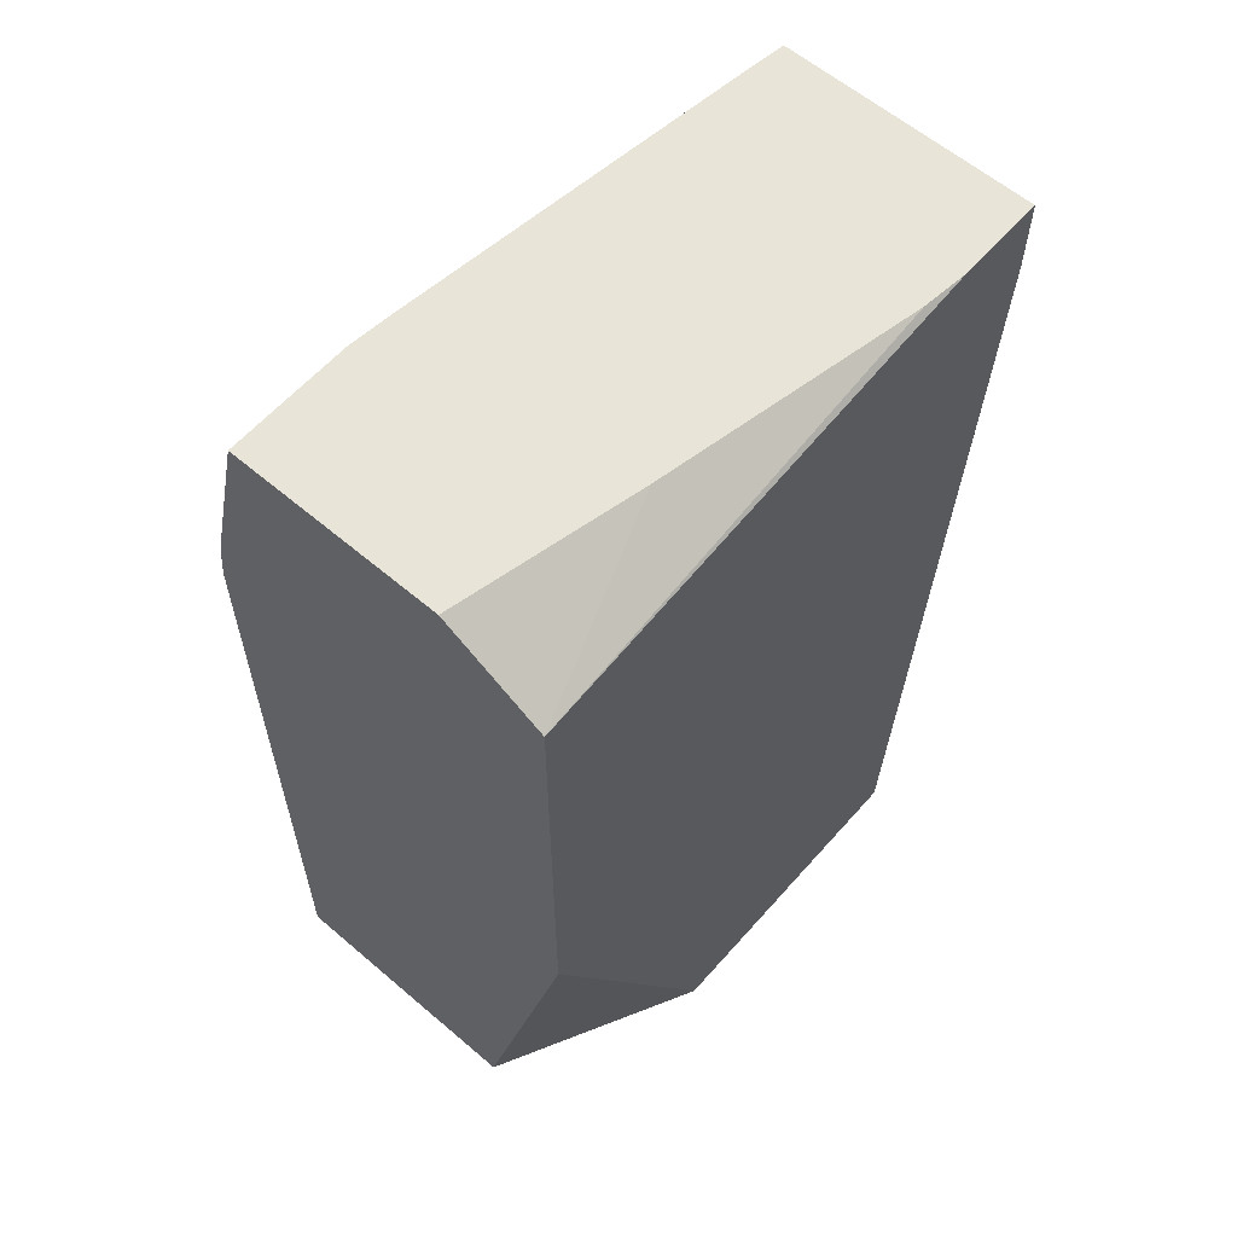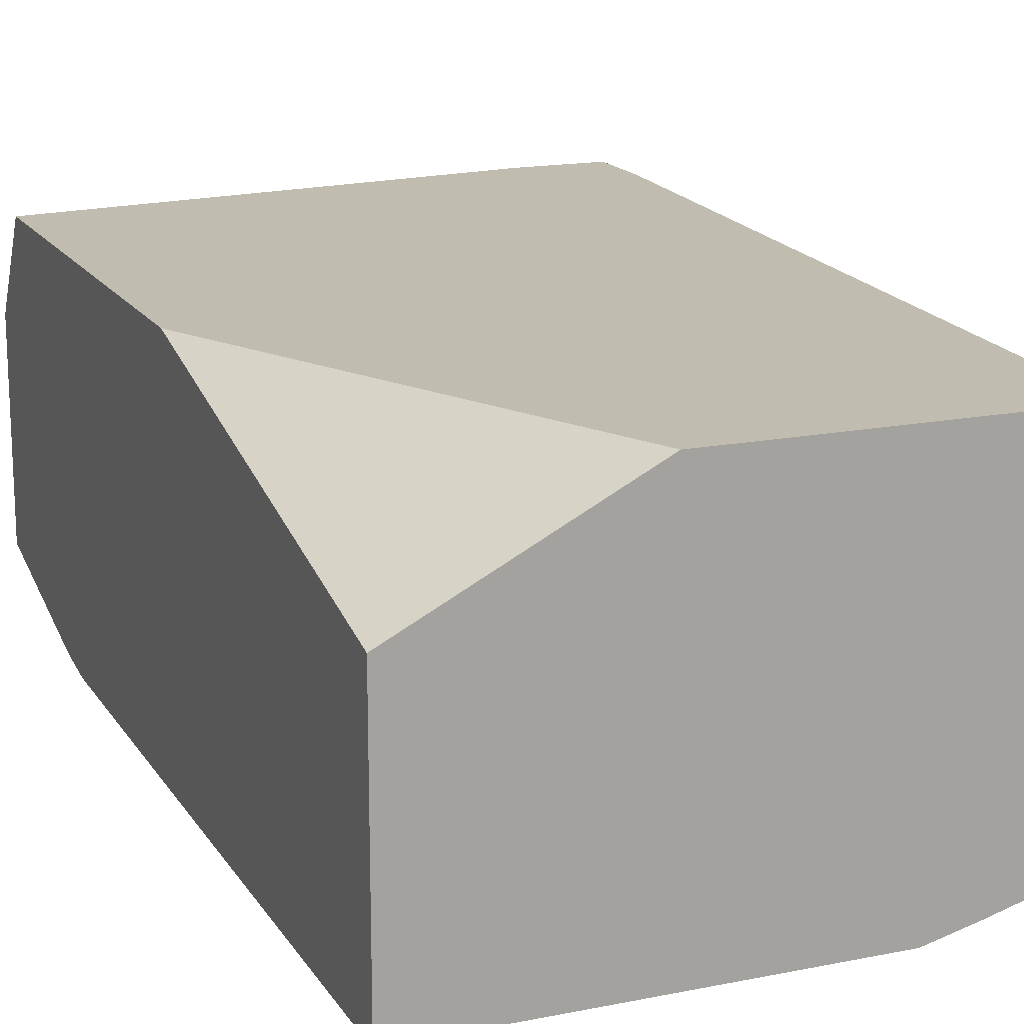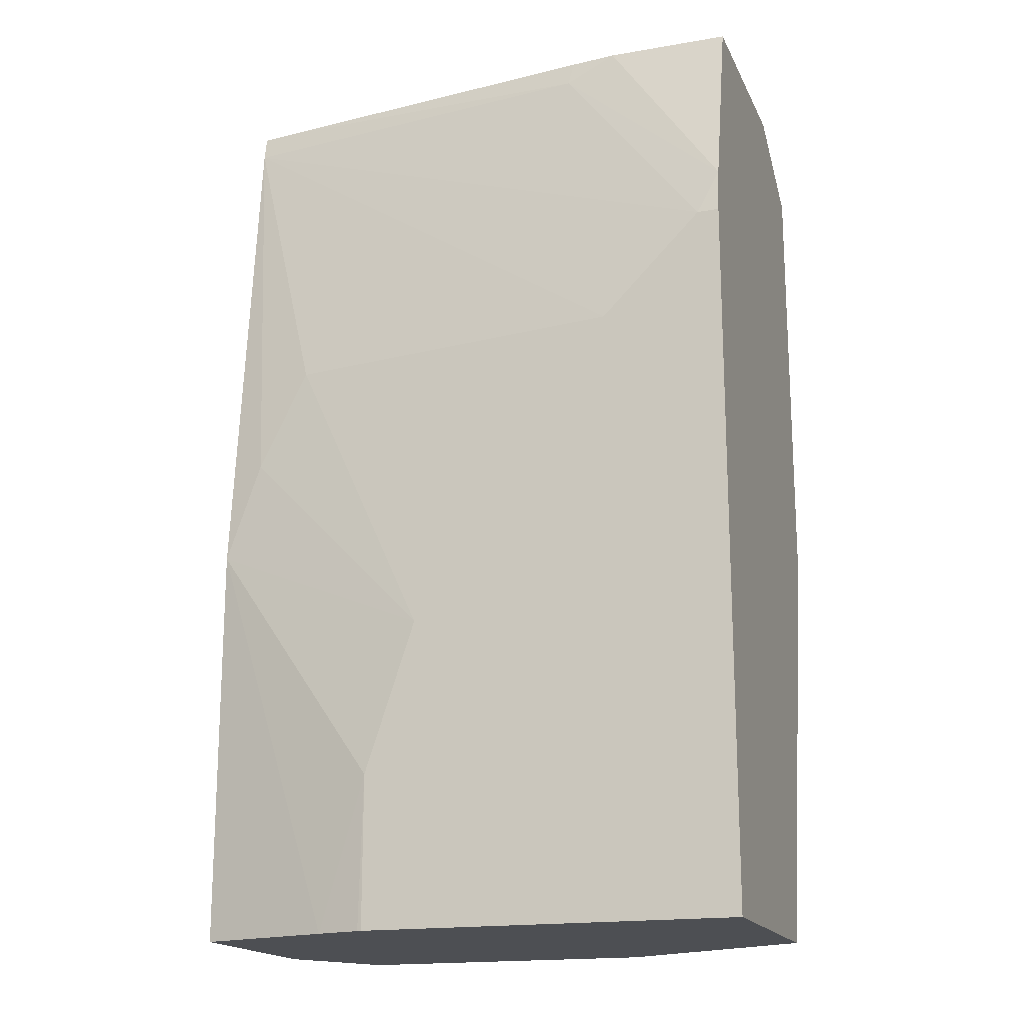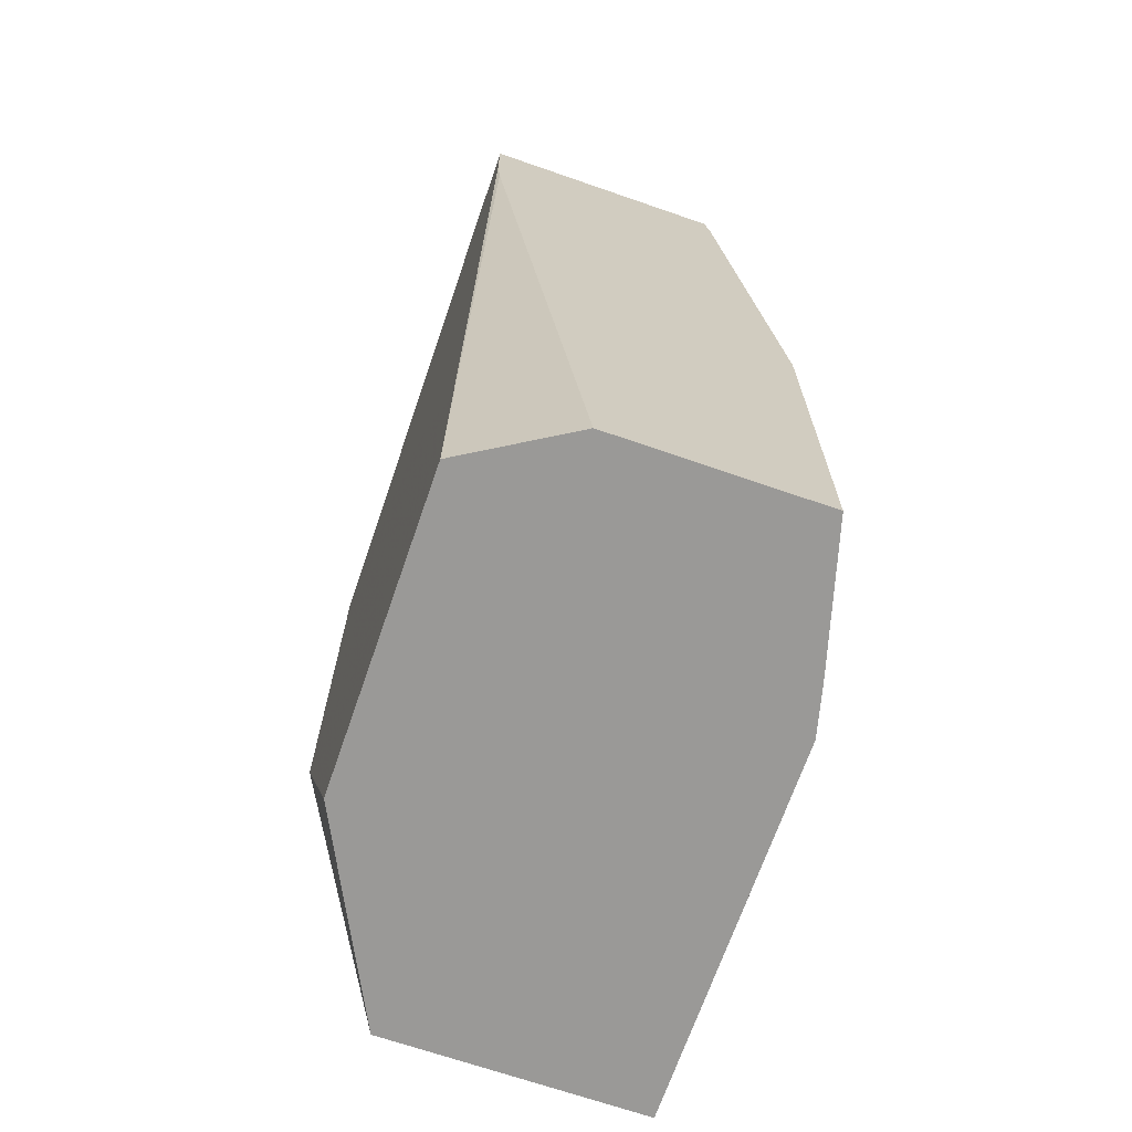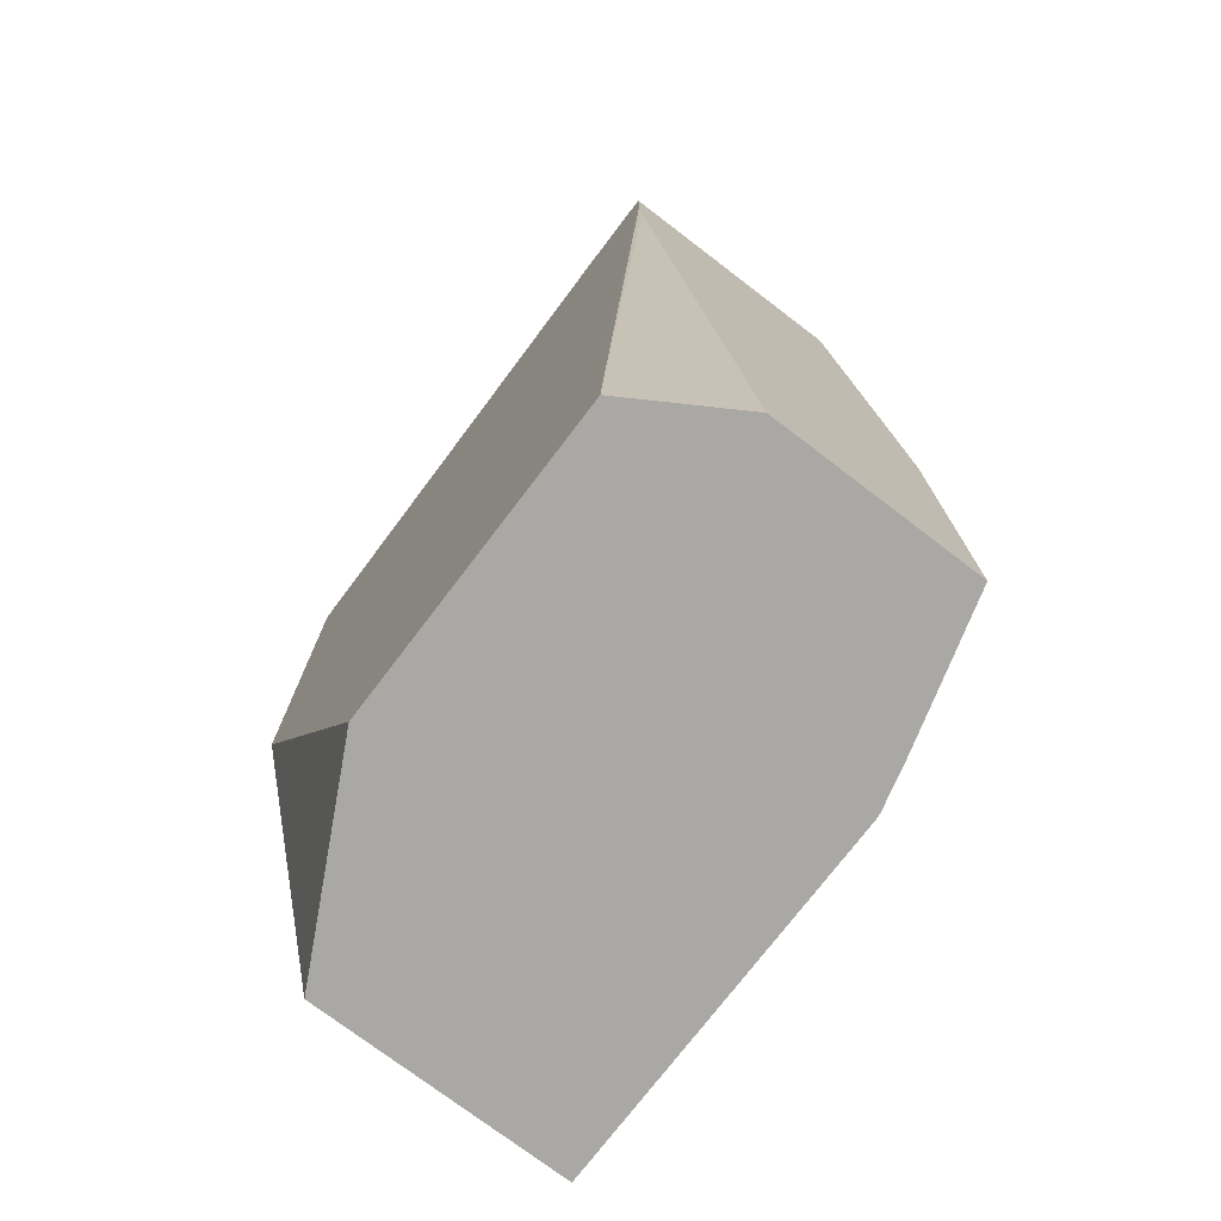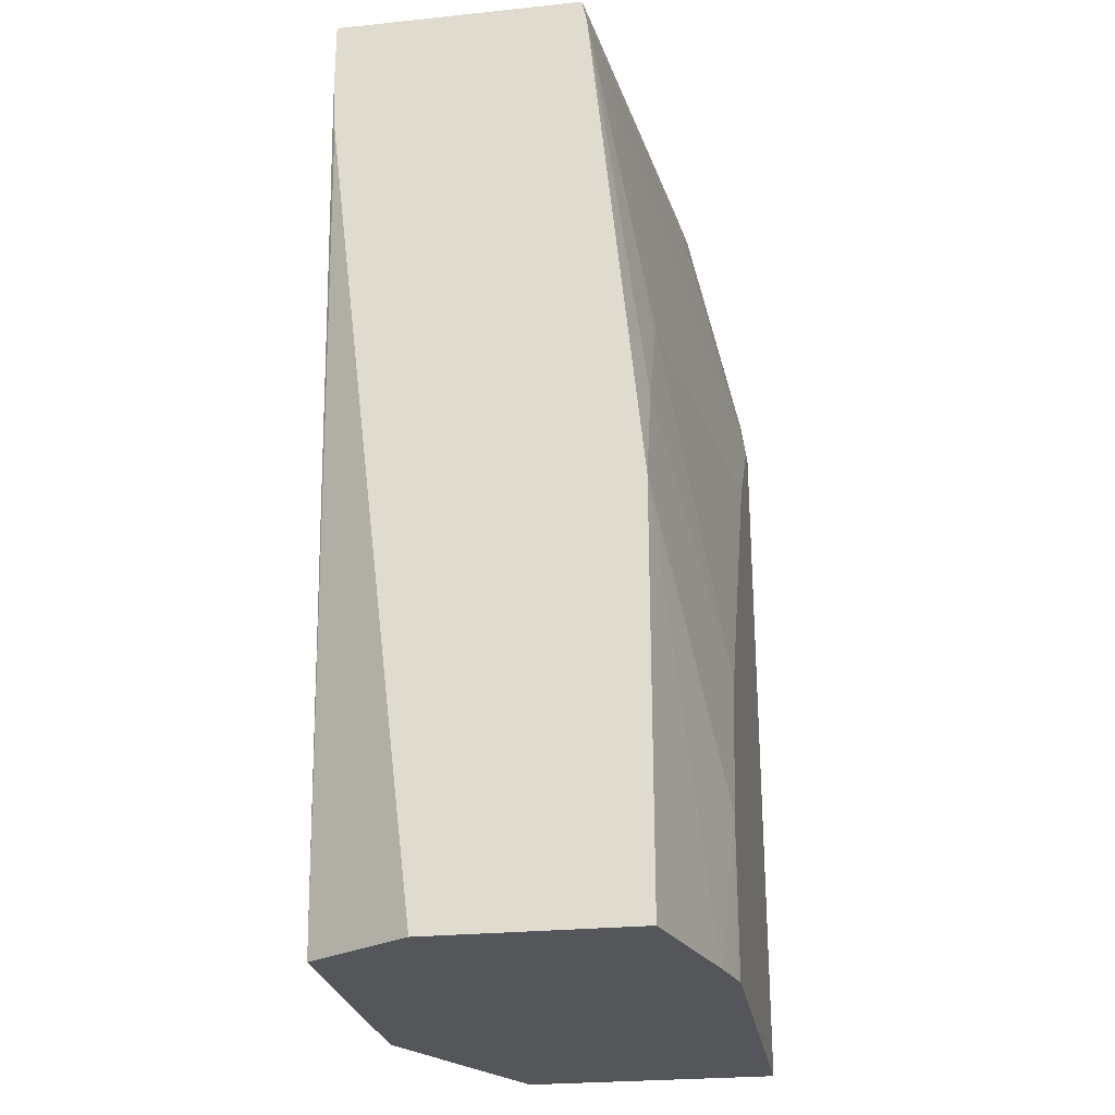
<metadata>
{"format":"obj","ext":"obj","renderer":"f3d","projection":"perspective","resolution":1024,"background":"white","views":[{"elev":60.2,"azim":131.1,"up":"+Z"},{"elev":16.6,"azim":157.8,"up":"+Y"},{"elev":-17.6,"azim":18.8,"up":"+Z"},{"elev":-69.0,"azim":-109.1,"up":"+Z"},{"elev":-75.0,"azim":-127.3,"up":"+Z"},{"elev":-25.6,"azim":-80.6,"up":"+Z"}]}
</metadata>
<code>
v -0.5611 -0.271 0.4725
v -0.5611 -0.1681 0.4725
v -0.5611 -0.2731 0.4621
v -0.5462 -0.2731 0.4725
v -0.5611 -0.1681 0.4411
v -0.5252 -0.1681 0.4725
v -0.3272 -0.168 0.4471
v -0.3362 -0.168 0.4412
v -0.3572 -0.168 0.4202
v -0.4412 -0.168 0.3362
v -0.4496 -0.168 0.3235
v -0.4885 -0.168 0.2574
v -0.5336 -0.168 0.1555
v -0.5357 -0.168 0.147
v -0.5462 -0.2941 0.2941
v -0.5252 -0.2941 0.3361
v -0.3782 -0.3151 0.3361
v -0.3361 -0.3151 0.3781
v -0.3992 -0.2941 0.4621
v -0.5611 -0.2941 0.2521
v -0.3971 -0.292 0.4725
v -0.5611 -0.1693 0.4213
v -0.5357 -0.168 0.08372
v -0.5063 -0.1702 0.4725
v -0.4013 -0.1912 0.4725
v -0.3272 -0.208 0.4725
v -0.3272 -0.168 0.261
v -0.4622 -0.3151 0.2101
v -0.4202 -0.3151 0.2731
v -0.3272 -0.3151 0.3781
v -0.3272 -0.3127 0.3967
v -0.3782 -0.2941 0.4725
v -0.5611 -0.2941 0.08372
v -0.5038 -0.31 0.08372
v -0.4832 -0.3151 0.1471
v -0.5611 -0.2101 0.08372
v -0.4097 -0.168 0.08372
v -0.3272 -0.2941 0.4725
v -0.3272 -0.2101 0.08372
v -0.3272 -0.3151 0.08372
v -0.5 -0.311 0.08372
v -0.4849 -0.3148 0.08372
v -0.4832 -0.3151 0.08372
f 17 30 18
f 16 29 17
f 17 29 28
f 17 40 30
f 17 35 43
f 17 43 40
f 16 28 29
f 17 28 35
f 15 28 16
f 7 11 10
f 7 9 8
f 7 10 9
f 7 12 11
f 7 13 12
f 7 14 13
f 7 23 14
f 7 37 23
f 15 20 28
f 18 30 31
f 7 27 37
f 19 32 21
f 35 41 42
f 34 41 35
f 31 38 32
f 27 39 37
f 23 33 36
f 23 34 33
f 23 41 34
f 23 42 41
f 23 43 42
f 23 40 43
f 23 39 40
f 35 42 43
f 22 23 36
f 20 35 28
f 20 34 35
f 20 33 34
f 19 31 32
f 18 31 19
f 7 39 27
f 23 37 39
f 7 30 40
f 2 7 8
f 2 6 7
f 1 6 2
f 1 24 6
f 1 25 24
f 1 26 25
f 1 38 26
f 1 32 38
f 1 4 21
f 1 3 4
f 1 20 3
f 1 33 20
f 1 36 33
f 1 22 36
f 1 5 22
f 1 2 5
f 7 40 39
f 2 8 9
f 2 9 10
f 1 21 32
f 2 11 12
f 2 10 11
f 7 31 30
f 7 38 31
f 7 26 38
f 7 25 26
f 7 24 25
f 5 23 22
f 4 19 21
f 3 20 15
f 6 24 7
f 3 19 4
f 2 13 14
f 2 14 23
f 2 23 5
f 3 15 16
f 2 12 13
f 3 17 18
f 3 18 19
f 3 16 17

</code>
